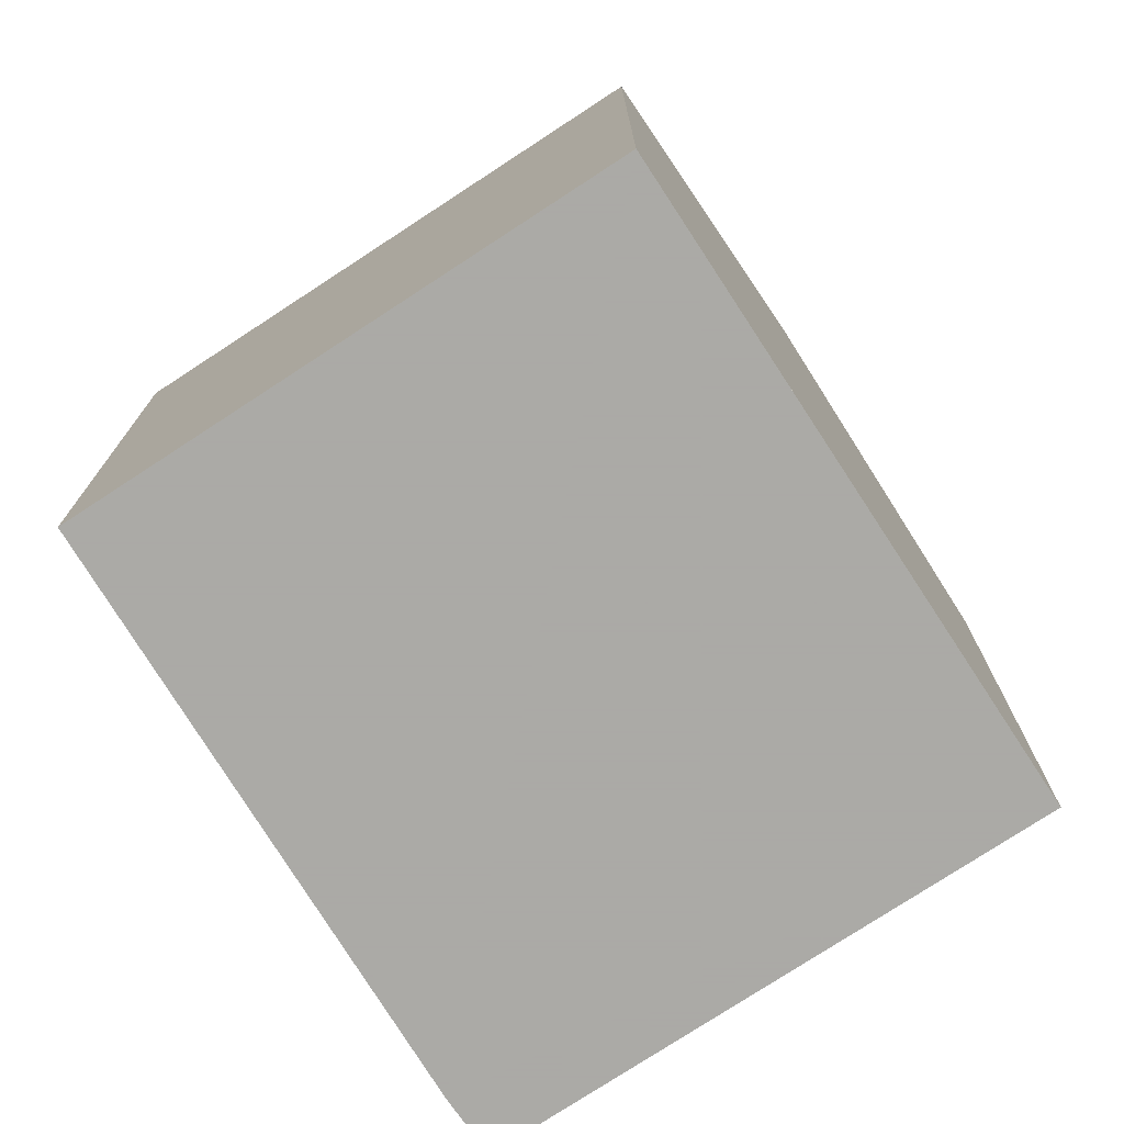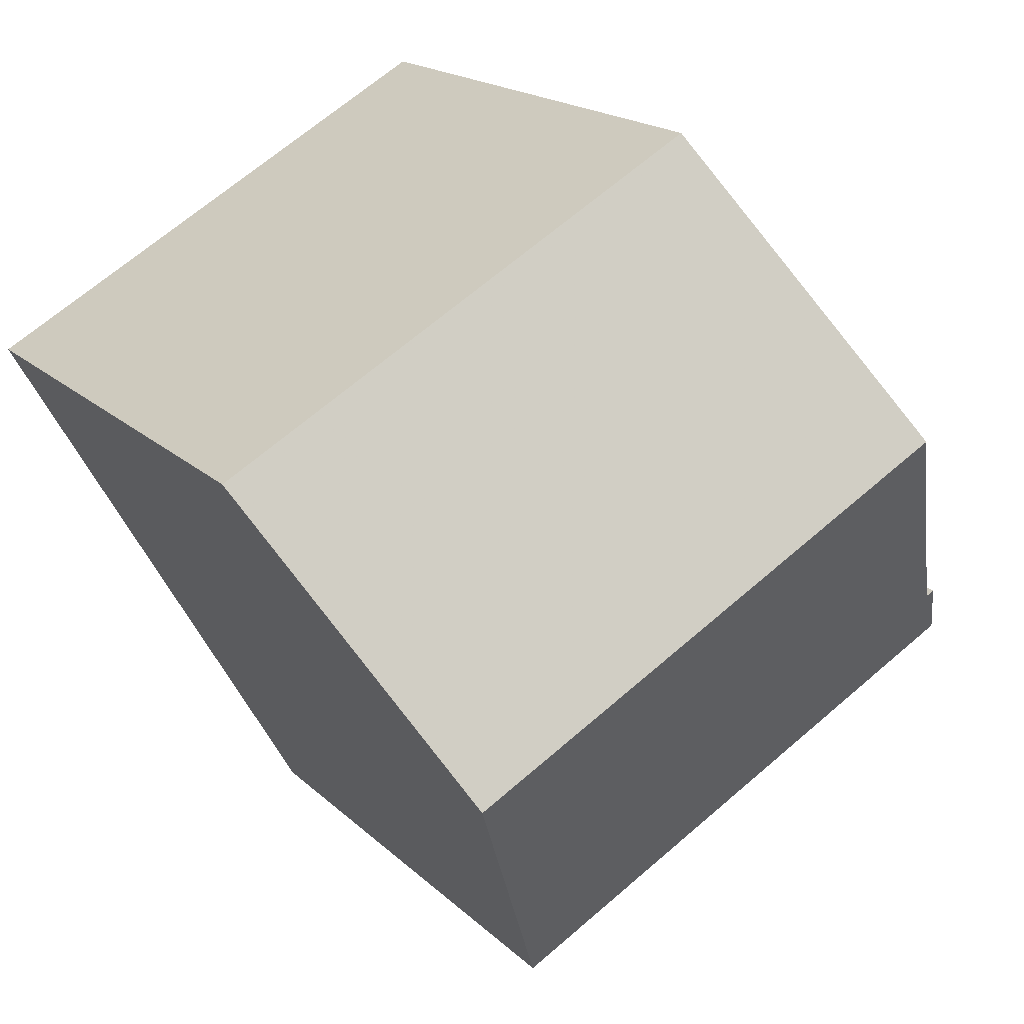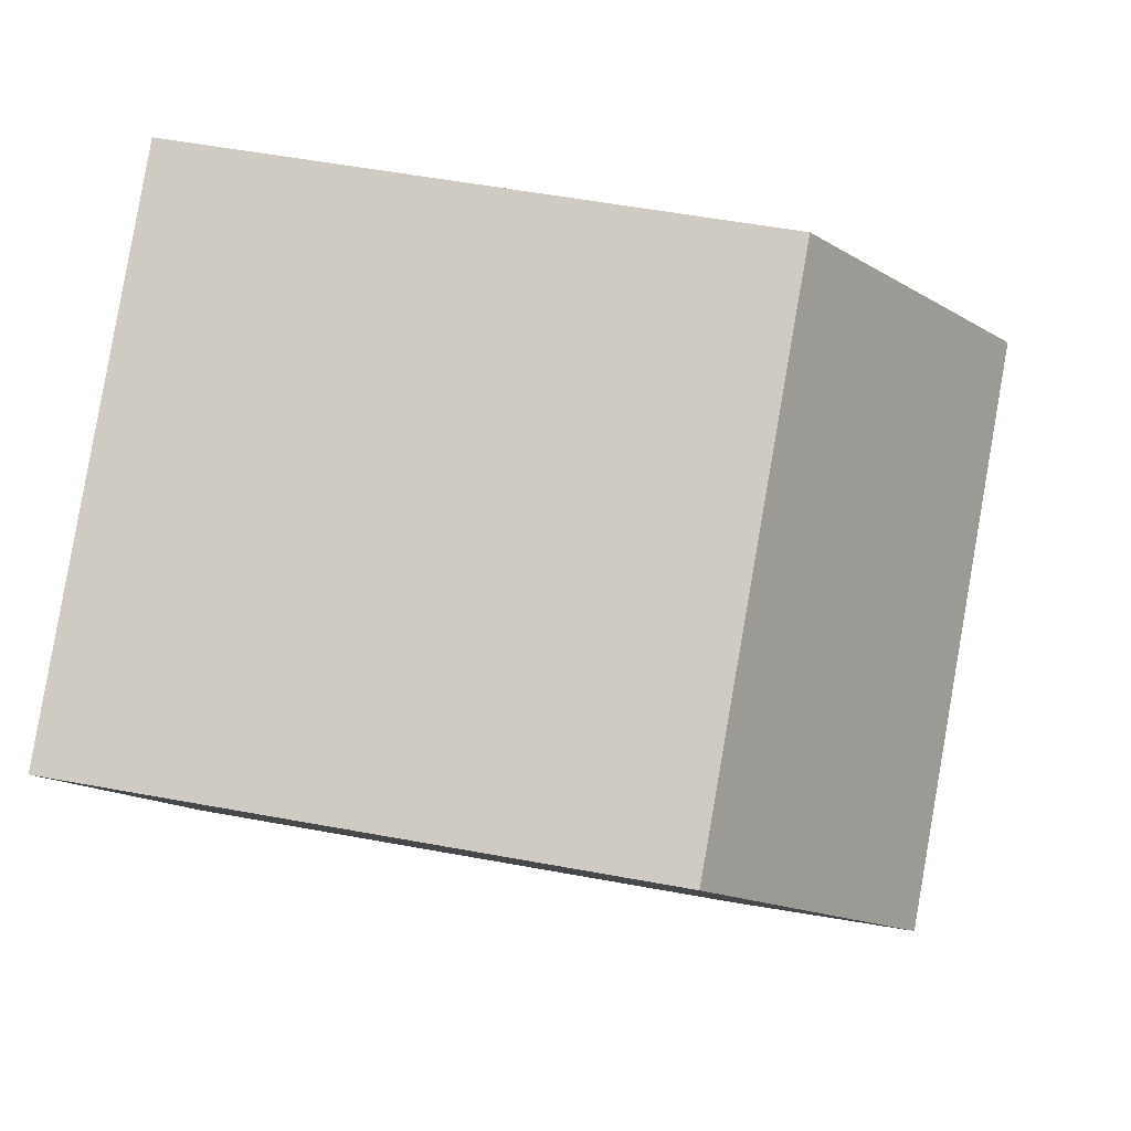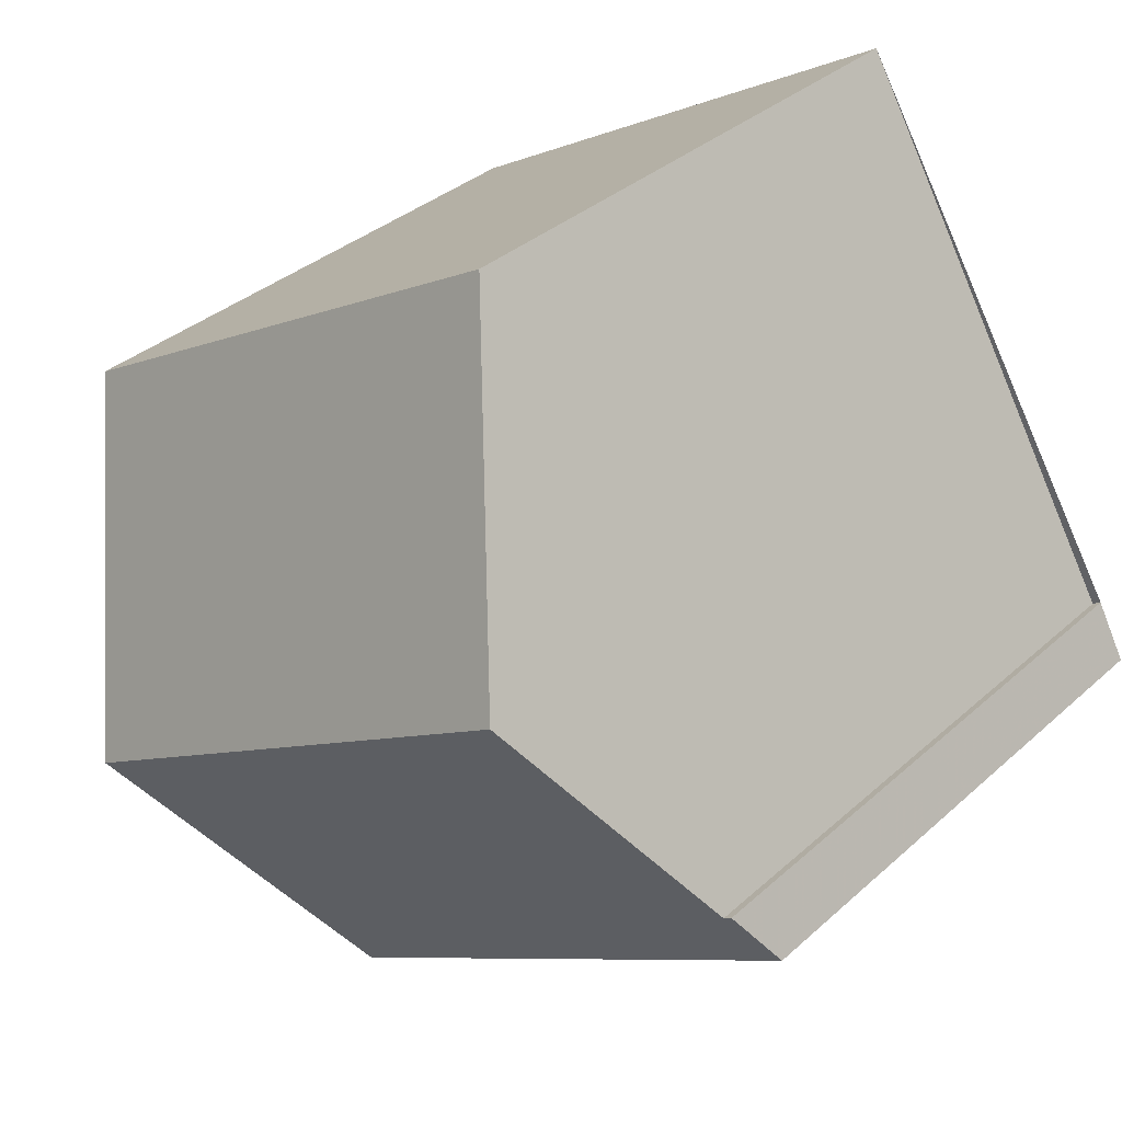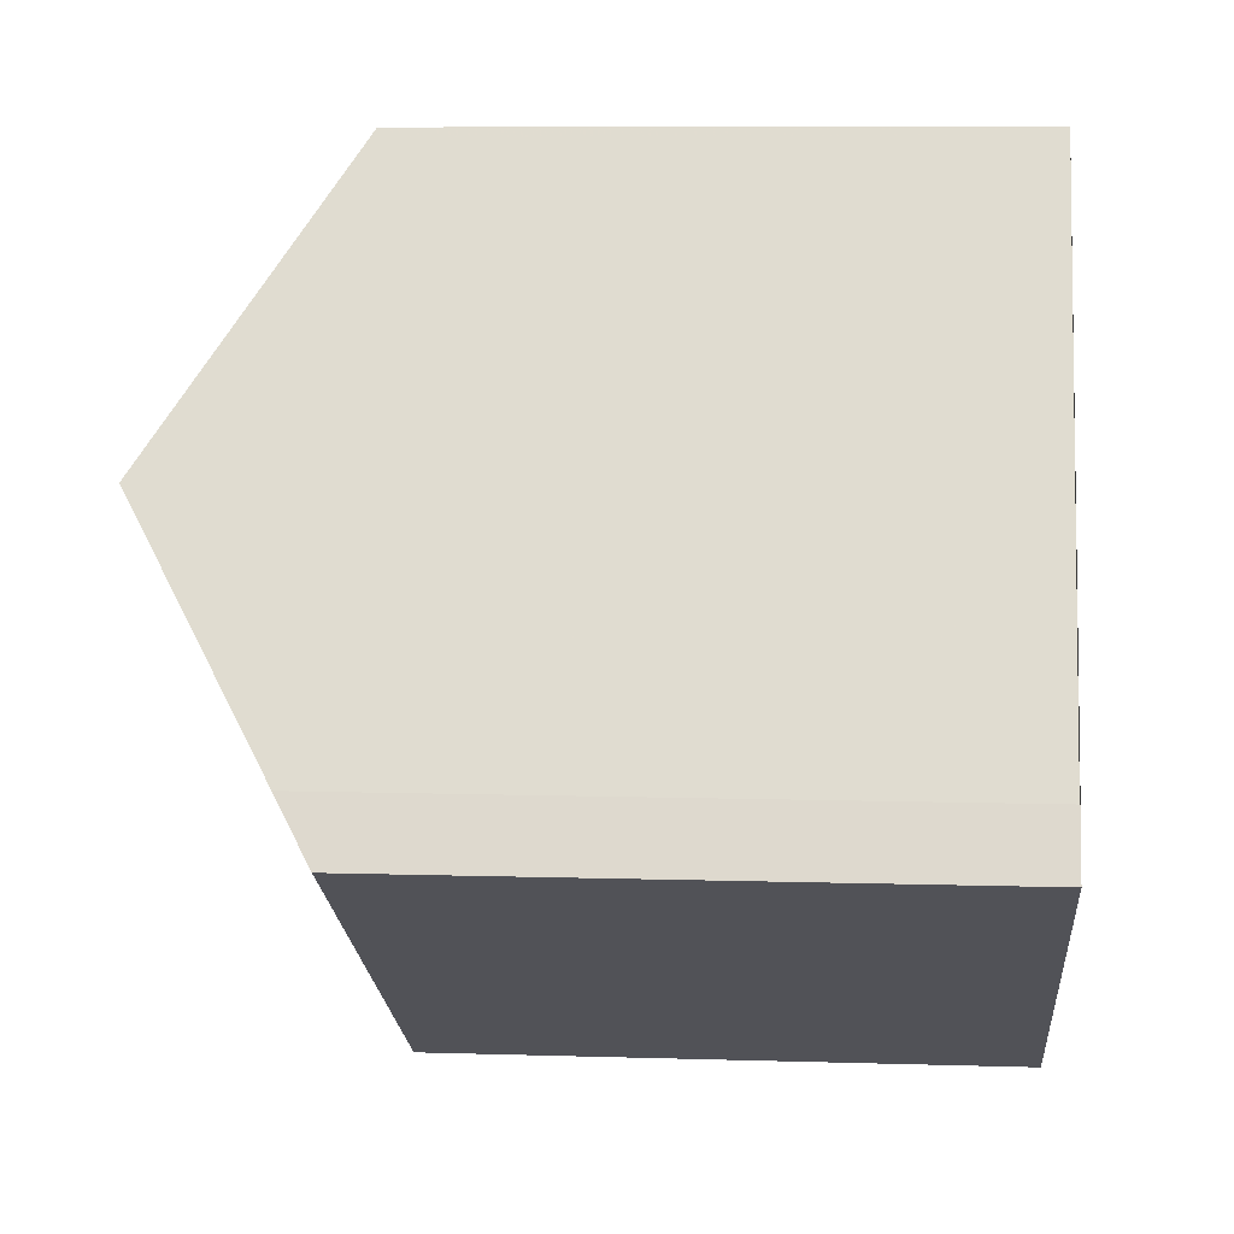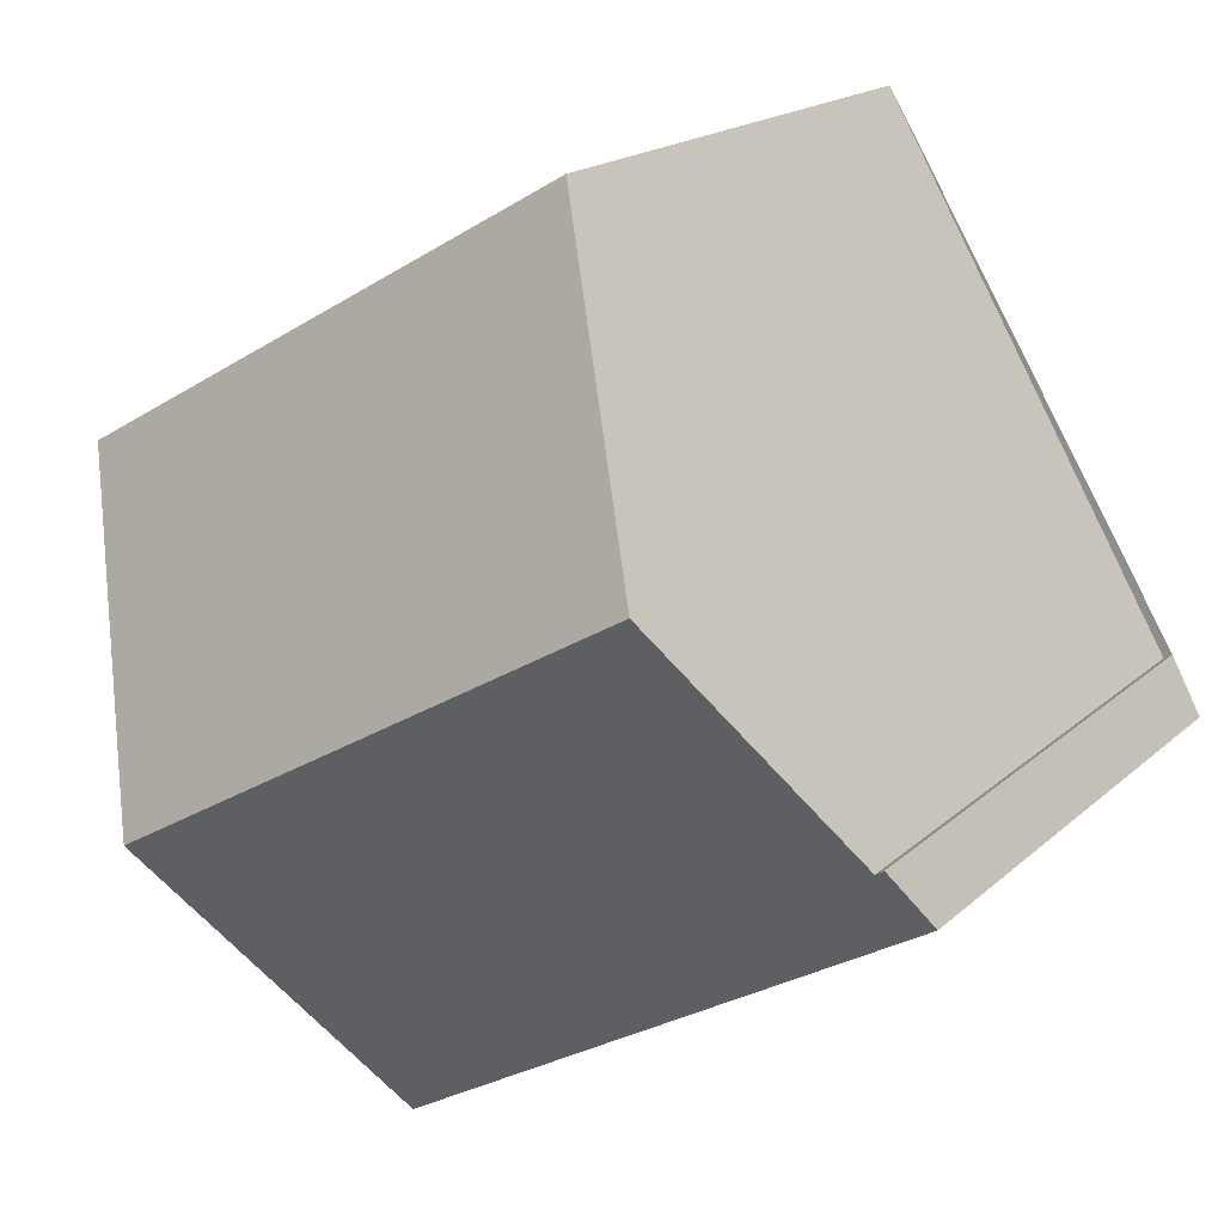
<metadata>
{"format":"obj","ext":"obj","renderer":"f3d","projection":"perspective","resolution":1024,"background":"white","views":[{"elev":-75.7,"azim":-117.1,"up":"+Z"},{"elev":17.7,"azim":-29.8,"up":"+Y"},{"elev":53.2,"azim":-78.7,"up":"+Y"},{"elev":34.0,"azim":39.6,"up":"+Y"},{"elev":8.0,"azim":94.9,"up":"+Y"},{"elev":17.6,"azim":30.7,"up":"+Y"}]}
</metadata>
<code>
v -272.6 -166.4 6.994
v -266.6 -163.1 7.004
v -263 -169.3 7.454
v -262.9 -169.2 7.456
v -262.5 -169.9 7.016
v -268.6 -173.3 7.022
v -270.6 -169.9 9.247
v -264.6 -166.5 9.257
v -272.5 -166.5 7.044
v -266.6 -163.2 7.068
v -266.6 -163.2 7.068
v -266.7 -163.1 7.004
v -264.6 -166.5 9.257
v -264.6 -166.5 9.257
v -270.6 -169.9 9.247
v -264.6 -166.5 9.257
v -262.6 -170 7.016
v -262.6 -169.9 7.05
v -262.7 -169.9 7.05
v -268.6 -173.3 7.04
v -272.5 -166.4 6.994
v -272.5 -166.5 7.044
v -270.5 -169.9 9.247
v -270.5 -169.9 9.247
v -268.6 -173.3 7.04
v -268.6 -173.3 7.022
v -272.5 -166.4 6.994
v -272.6 -166.4 6.994
v -272.6 -166.4 0
v -272.5 -166.4 0
v -266.6 -163.2 7.068
v -266.6 -163.1 7.004
v -266.6 -163.1 0
v -266.6 -163.2 8.882e-16
v -262.9 -169.2 7.456
v -263 -169.3 7.454
v -263 -169.3 8.882e-16
v -262.9 -169.2 -8.882e-16
v -262.6 -169.9 7.05
v -262.9 -169.2 7.456
v -262.9 -169.2 -8.882e-16
v -262.6 -169.9 8.882e-16
v -262.6 -170 7.016
v -262.5 -169.9 7.016
v -262.5 -169.9 0
v -262.6 -170 0
v -268.6 -173.3 7.04
v -268.6 -173.3 7.022
v -268.6 -173.3 0
v -268.6 -173.3 0
v -272.5 -166.5 7.044
v -270.6 -169.9 9.247
v -270.6 -169.9 0
v -272.5 -166.5 0
v -272.6 -166.4 6.994
v -272.5 -166.5 7.044
v -272.5 -166.5 0
v -272.6 -166.4 0
v -264.6 -166.5 9.257
v -266.6 -163.2 7.068
v -266.6 -163.2 8.882e-16
v -264.6 -166.5 0
v -266.6 -163.1 7.004
v -266.7 -163.1 7.004
v -266.7 -163.1 0
v -266.6 -163.1 0
v -263 -169.3 7.454
v -264.6 -166.5 9.257
v -264.6 -166.5 0
v -263 -169.3 8.882e-16
v -268.6 -173.3 7.022
v -262.6 -170 7.016
v -262.6 -170 0
v -268.6 -173.3 8.882e-16
v -262.5 -169.9 7.016
v -262.6 -169.9 7.05
v -262.6 -169.9 8.882e-16
v -262.5 -169.9 0
v -270.6 -169.9 9.247
v -268.6 -173.3 7.04
v -268.6 -173.3 0
v -270.6 -169.9 0
v -266.7 -163.1 7.004
v -272.5 -166.4 6.994
v -272.5 -166.4 0
v -266.7 -163.1 0
v -268.6 -173.3 7.022
v -268.6 -173.3 7.022
v -268.6 -173.3 8.882e-16
v -268.6 -173.3 0
v -263 -169.3 0
v -262.9 -169.2 0
v -262.5 -169.9 0
v -268.6 -173.3 0
v -272.6 -166.4 0
v -266.6 -163.1 0
f 11 10 8 13
f 12 2 10 11
f 22 9 1 21
f 23 7 9 22
f 19 16 14 3 4 18
f 25 20 15 24
f 18 5 17 19
f 26 6 20 25
f 21 12 11 22
f 22 11 13 23
f 24 16 19 25
f 25 19 17 26
f 28 29 30 27
f 32 33 34 31
f 36 37 38 35
f 40 41 42 39
f 44 45 46 43
f 48 49 50 47
f 52 53 54 51
f 56 57 58 55
f 60 61 62 59
f 64 65 66 63
f 68 69 70 67
f 72 73 74 71
f 76 77 78 75
f 80 81 82 79
f 84 85 86 83
f 88 89 90 87
f 92 93 94 95 96 91

</code>
